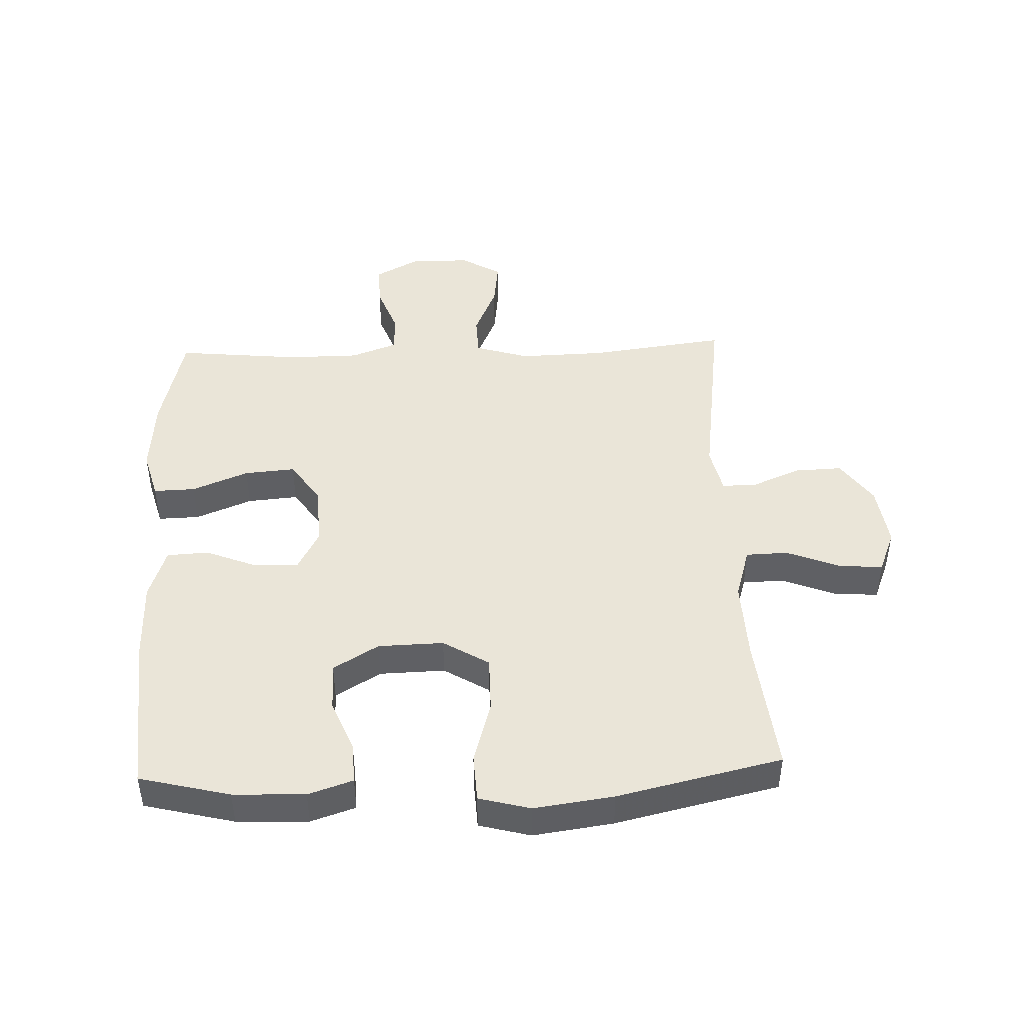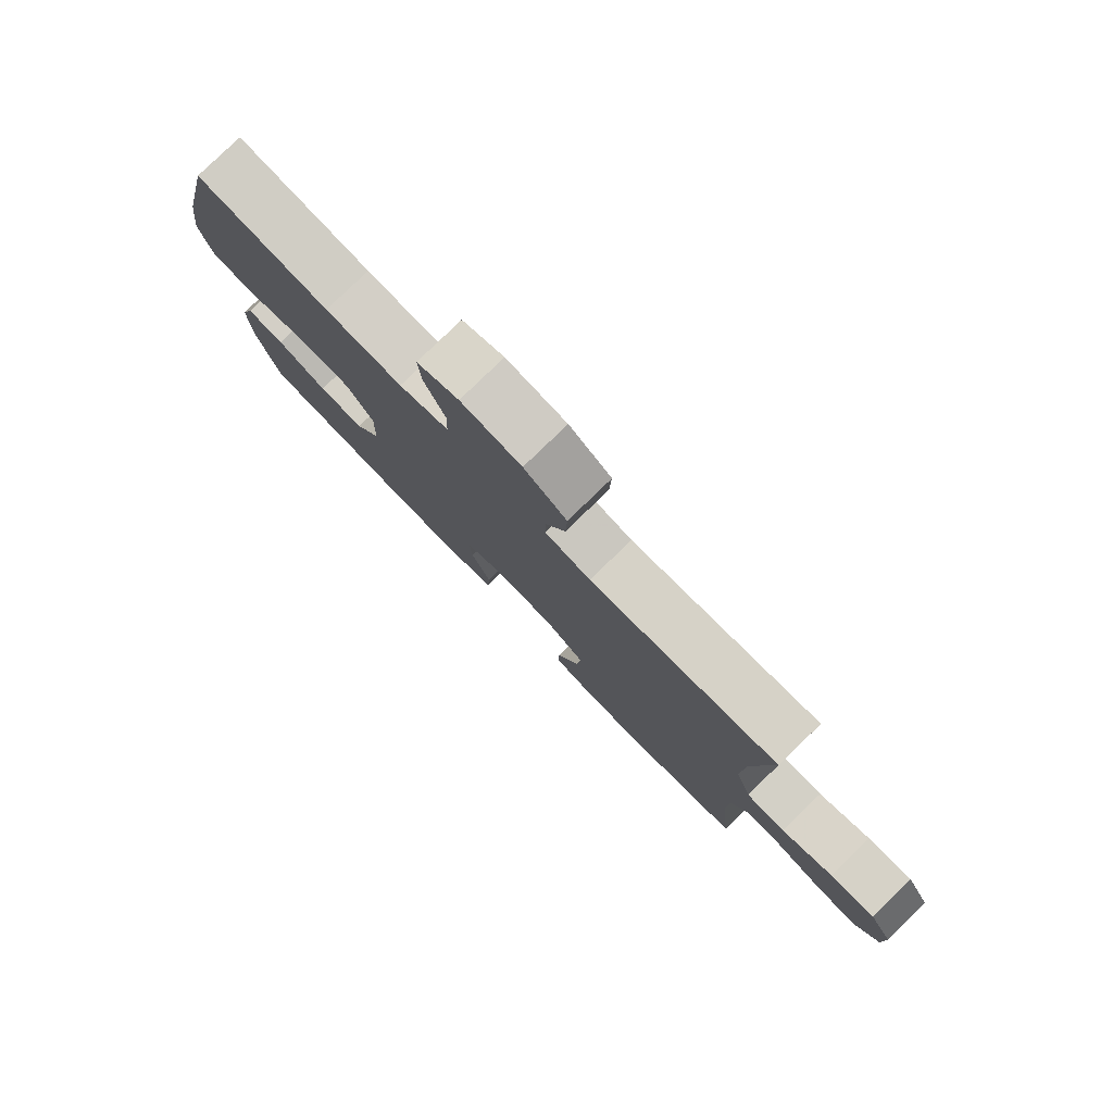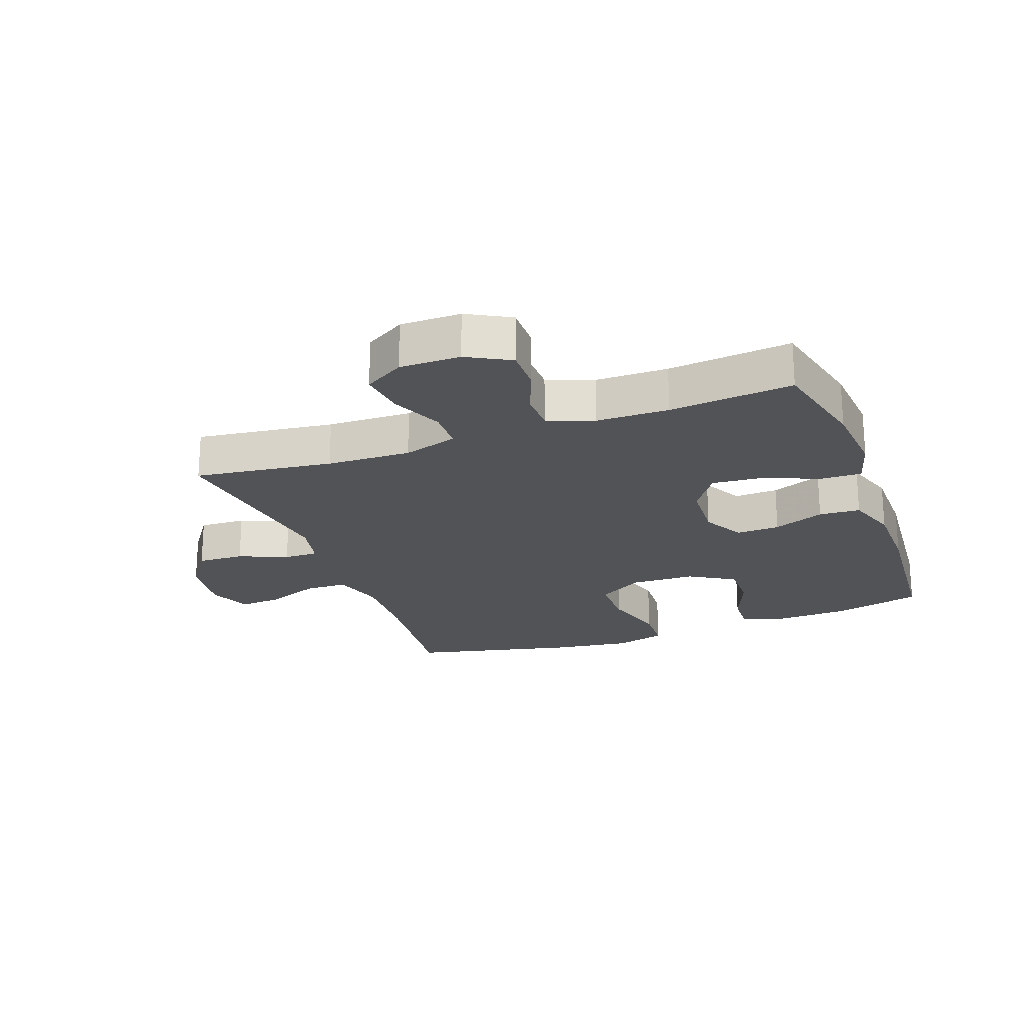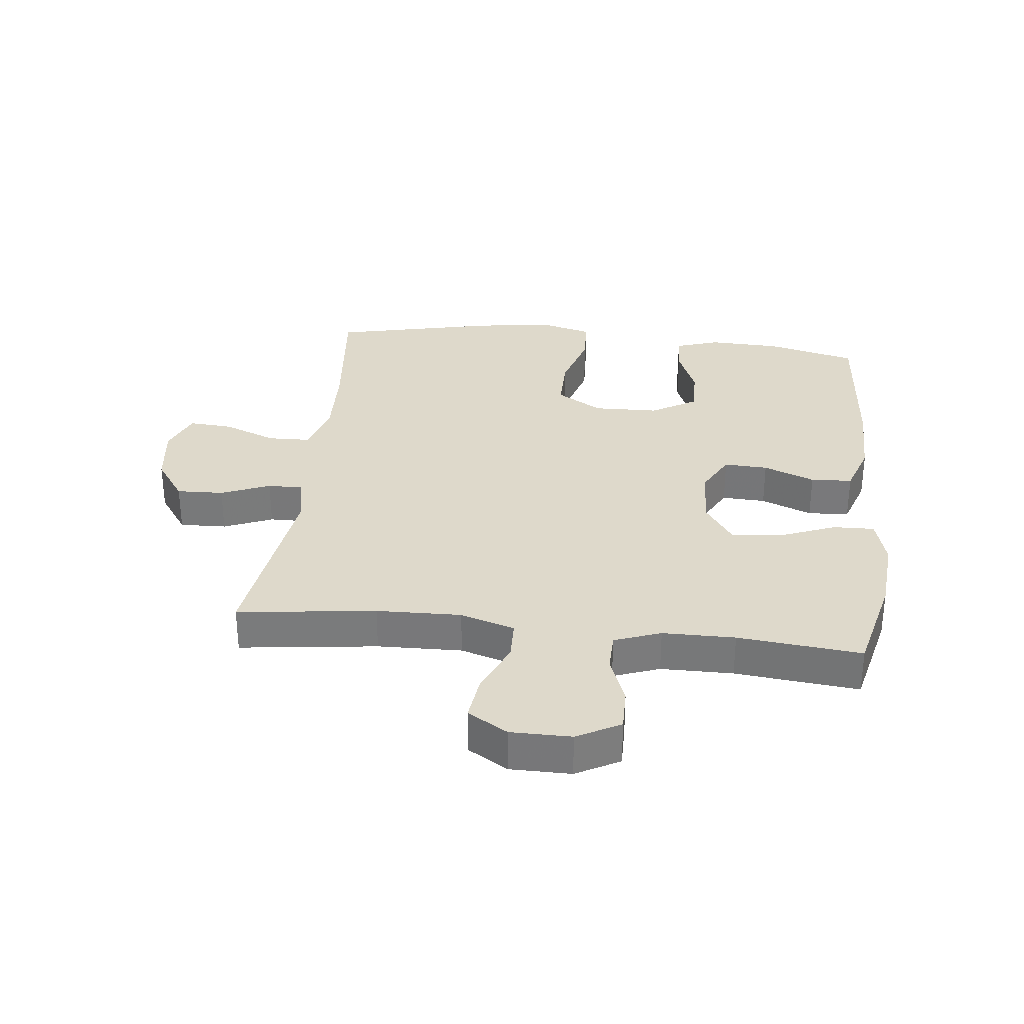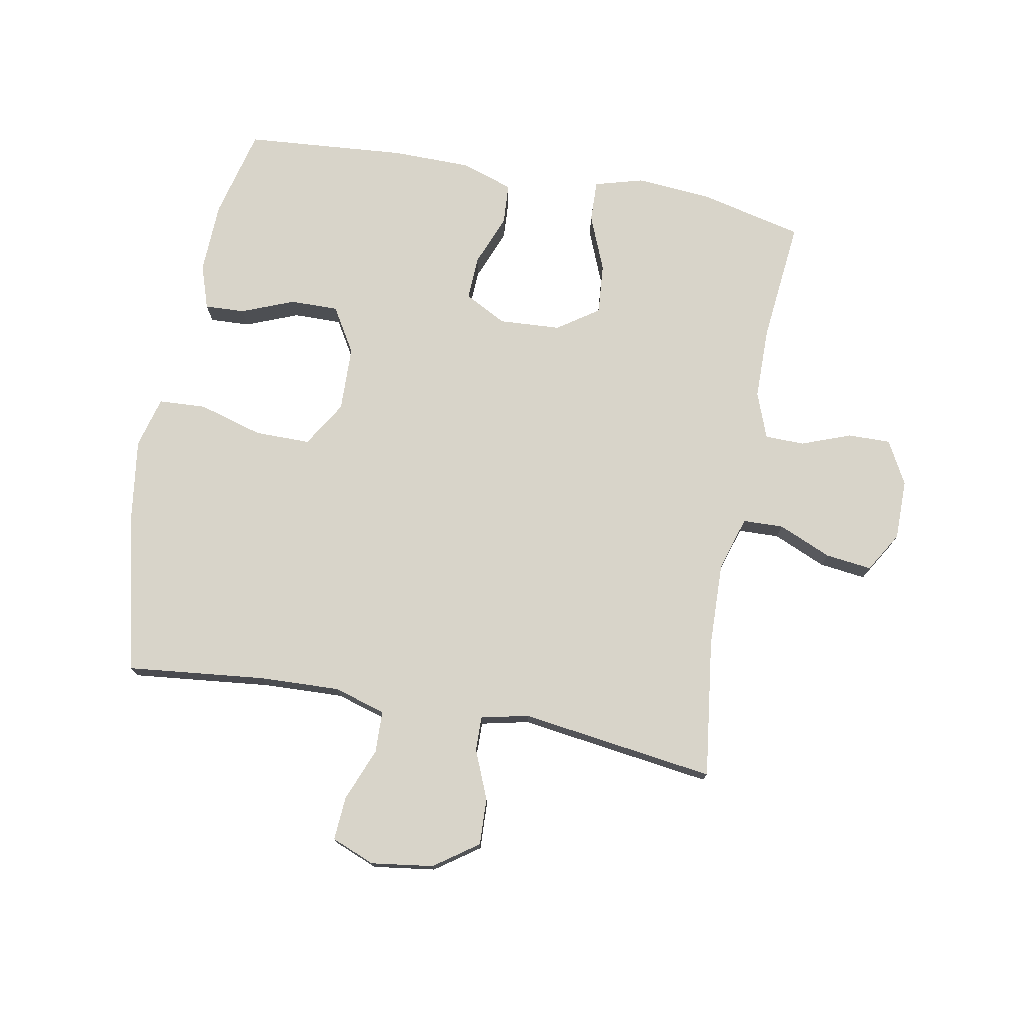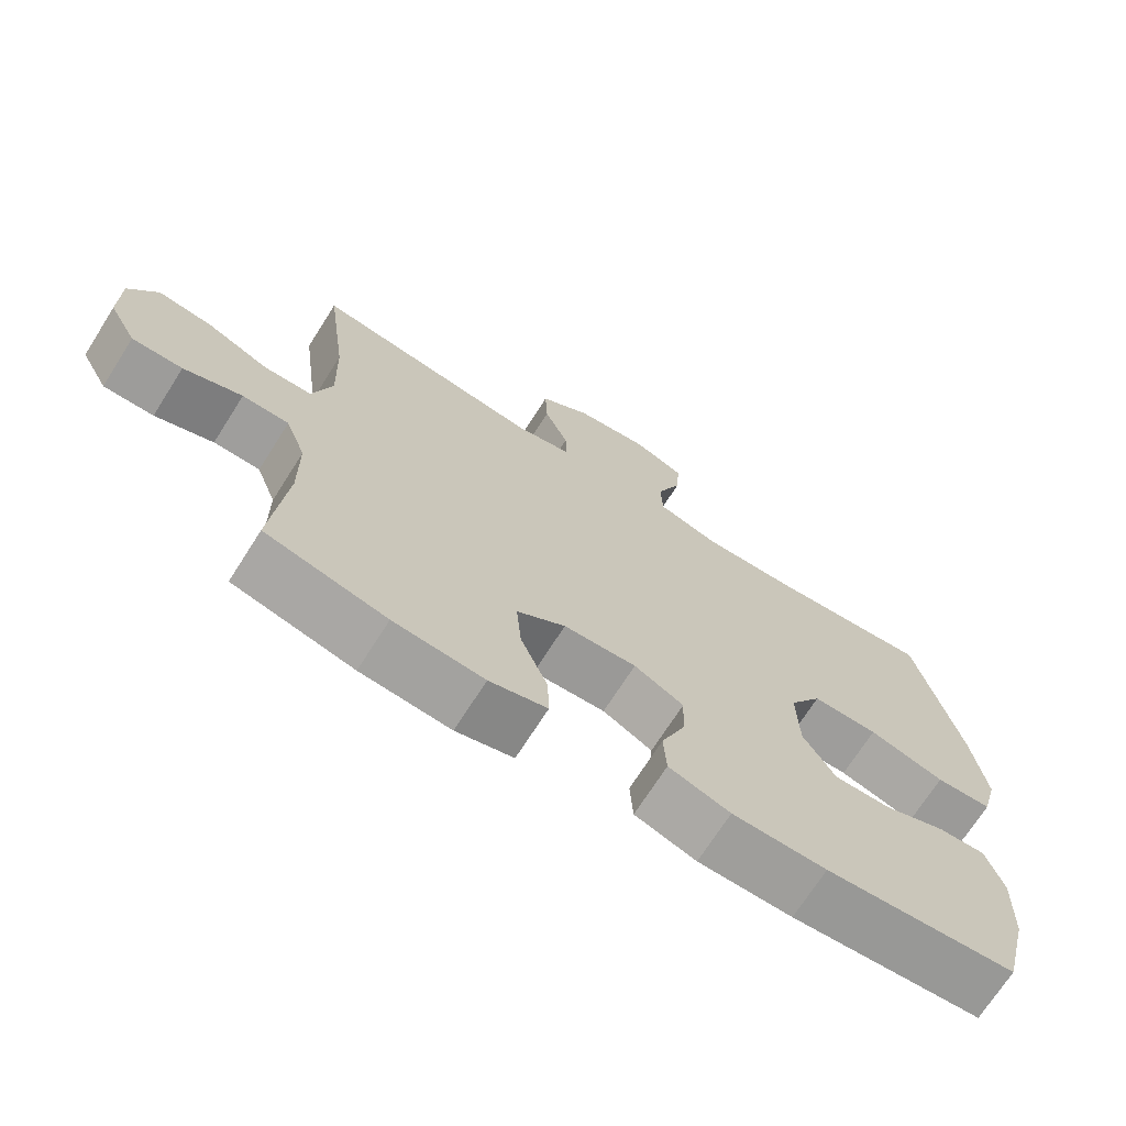
<metadata>
{"format":"obj","ext":"obj","renderer":"f3d","projection":"perspective","resolution":1024,"background":"white","views":[{"elev":45.4,"azim":-92.1,"up":"+Y"},{"elev":80.0,"azim":45.9,"up":"+Z"},{"elev":-22.0,"azim":110.2,"up":"+Y"},{"elev":31.8,"azim":96.5,"up":"+Y"},{"elev":75.4,"azim":10.5,"up":"+Y"},{"elev":-70.6,"azim":147.6,"up":"+Z"}]}
</metadata>
<code>
v -0.5 0.07 0.5
v -0.275 0.07 0.476
v -0.145 0.07 0.471
v -0.061 0.07 0.496
v -0.059 0.07 0.564
v -0.093 0.07 0.65
v -0.098 0.07 0.721
v -0.028 0.07 0.749
v 0.073 0.07 0.735
v 0.144 0.07 0.685
v 0.141 0.07 0.609
v 0.108 0.07 0.53
v 0.107 0.07 0.474
v 0.184 0.07 0.457
v 0.5 0.07 0.5
v 0.471 0.07 0.276
v 0.467 0.07 0.139
v 0.494 0.07 0.051
v 0.56 0.07 0.049
v 0.646 0.07 0.086
v 0.721 0.07 0.095
v 0.76 0.07 0.03
v 0.76 0.07 -0.068
v 0.722 0.07 -0.138
v 0.653 0.07 -0.137
v 0.573 0.07 -0.107
v 0.509 0.07 -0.108
v 0.481 0.07 -0.183
v 0.48 0.07 -0.3
v 0.5 0.07 -0.5
v 0.334 0.07 -0.539
v 0.21 0.07 -0.549
v 0.131 0.07 -0.527
v 0.133 0.07 -0.46
v 0.17 0.07 -0.369
v 0.177 0.07 -0.287
v 0.11 0.07 -0.241
v 0.01 0.07 -0.235
v -0.058 0.07 -0.271
v -0.055 0.07 -0.342
v -0.022 0.07 -0.425
v -0.026 0.07 -0.492
v -0.11 0.07 -0.52
v -0.239 0.07 -0.521
v -0.5 0.07 -0.5
v -0.536 0.07 -0.354
v -0.54 0.07 -0.238
v -0.516 0.07 -0.166
v -0.451 0.07 -0.169
v -0.366 0.07 -0.203
v -0.288 0.07 -0.204
v -0.244 0.07 -0.131
v -0.241 0.07 -0.025
v -0.286 0.07 0.049
v -0.376 0.07 0.049
v -0.48 0.07 0.019
v -0.557 0.07 0.023
v -0.579 0.07 0.106
v -0.561 0.07 0.235
v -0.5 0 0.5
v -0.275 0 0.476
v -0.145 0 0.471
v -0.061 0 0.496
v -0.059 0 0.564
v -0.093 0 0.65
v -0.098 0 0.721
v -0.028 0 0.749
v 0.073 0 0.735
v 0.144 0 0.685
v 0.141 0 0.609
v 0.108 0 0.53
v 0.107 0 0.474
v 0.184 0 0.457
v 0.5 0 0.5
v 0.471 0 0.276
v 0.467 0 0.139
v 0.494 0 0.051
v 0.56 0 0.049
v 0.646 0 0.086
v 0.721 0 0.095
v 0.76 0 0.03
v 0.76 0 -0.068
v 0.722 0 -0.138
v 0.653 0 -0.137
v 0.573 0 -0.107
v 0.509 0 -0.108
v 0.481 0 -0.183
v 0.48 0 -0.3
v 0.5 0 -0.5
v 0.334 0 -0.539
v 0.21 0 -0.549
v 0.131 0 -0.527
v 0.133 0 -0.46
v 0.17 0 -0.369
v 0.177 0 -0.287
v 0.11 0 -0.241
v 0.01 0 -0.235
v -0.058 0 -0.271
v -0.055 0 -0.342
v -0.022 0 -0.425
v -0.026 0 -0.492
v -0.11 0 -0.52
v -0.239 0 -0.521
v -0.5 0 -0.5
v -0.536 0 -0.354
v -0.54 0 -0.238
v -0.516 0 -0.166
v -0.451 0 -0.169
v -0.366 0 -0.203
v -0.288 0 -0.204
v -0.244 0 -0.131
v -0.241 0 -0.025
v -0.286 0 0.049
v -0.376 0 0.049
v -0.48 0 0.019
v -0.557 0 0.023
v -0.579 0 0.106
v -0.561 0 0.235
f 59 1 2
f 58 59 2
f 57 58 2
f 56 57 2
f 55 56 2
f 54 55 2 3
f 53 54 3 4
f 52 53 4
f 48 49 50
f 47 48 50
f 46 47 50
f 45 46 50
f 44 45 50
f 43 44 50
f 42 43 50
f 41 42 50
f 40 41 50
f 39 40 50 51
f 38 39 51 52
f 33 34 35
f 32 33 35
f 31 32 35
f 30 31 35
f 29 30 35
f 28 29 35 36
f 27 28 36 37
f 24 25 26
f 23 24 26
f 22 23 26
f 21 22 26
f 20 21 26
f 19 20 26
f 18 19 26 27
f 38 52 4
f 37 38 4
f 27 37 4
f 18 27 4
f 17 18 4
f 10 11 12
f 9 10 12
f 8 9 12
f 7 8 12
f 6 7 12
f 5 6 12
f 5 12 13
f 4 5 13
f 17 4 13
f 16 17 13
f 14 15 16
f 13 14 16
f 61 60 118
f 61 118 117
f 61 117 116
f 61 116 115
f 61 115 114
f 62 61 114 113
f 63 62 113 112
f 63 112 111
f 109 108 107
f 109 107 106
f 109 106 105
f 109 105 104
f 109 104 103
f 109 103 102
f 109 102 101
f 109 101 100
f 109 100 99
f 110 109 99 98
f 111 110 98 97
f 94 93 92
f 94 92 91
f 94 91 90
f 94 90 89
f 94 89 88
f 95 94 88 87
f 96 95 87 86
f 85 84 83
f 85 83 82
f 85 82 81
f 85 81 80
f 85 80 79
f 85 79 78
f 86 85 78 77
f 63 111 97
f 63 97 96
f 63 96 86
f 63 86 77
f 63 77 76
f 71 70 69
f 71 69 68
f 71 68 67
f 71 67 66
f 71 66 65
f 71 65 64
f 72 71 64
f 72 64 63
f 72 63 76
f 72 76 75
f 75 74 73
f 75 73 72
f 1 60 61 2
f 2 61 62 3
f 3 62 63 4
f 4 63 64 5
f 5 64 65 6
f 6 65 66 7
f 7 66 67 8
f 8 67 68 9
f 9 68 69 10
f 10 69 70 11
f 11 70 71 12
f 12 71 72 13
f 13 72 73 14
f 14 73 74 15
f 15 74 75 16
f 16 75 76 17
f 17 76 77 18
f 18 77 78 19
f 19 78 79 20
f 20 79 80 21
f 21 80 81 22
f 22 81 82 23
f 23 82 83 24
f 24 83 84 25
f 25 84 85 26
f 26 85 86 27
f 27 86 87 28
f 28 87 88 29
f 29 88 89 30
f 30 89 90 31
f 31 90 91 32
f 32 91 92 33
f 33 92 93 34
f 34 93 94 35
f 35 94 95 36
f 36 95 96 37
f 37 96 97 38
f 38 97 98 39
f 39 98 99 40
f 40 99 100 41
f 41 100 101 42
f 42 101 102 43
f 43 102 103 44
f 44 103 104 45
f 45 104 105 46
f 46 105 106 47
f 47 106 107 48
f 48 107 108 49
f 49 108 109 50
f 50 109 110 51
f 51 110 111 52
f 52 111 112 53
f 53 112 113 54
f 54 113 114 55
f 55 114 115 56
f 56 115 116 57
f 57 116 117 58
f 58 117 118 59
f 59 118 60 1

</code>
